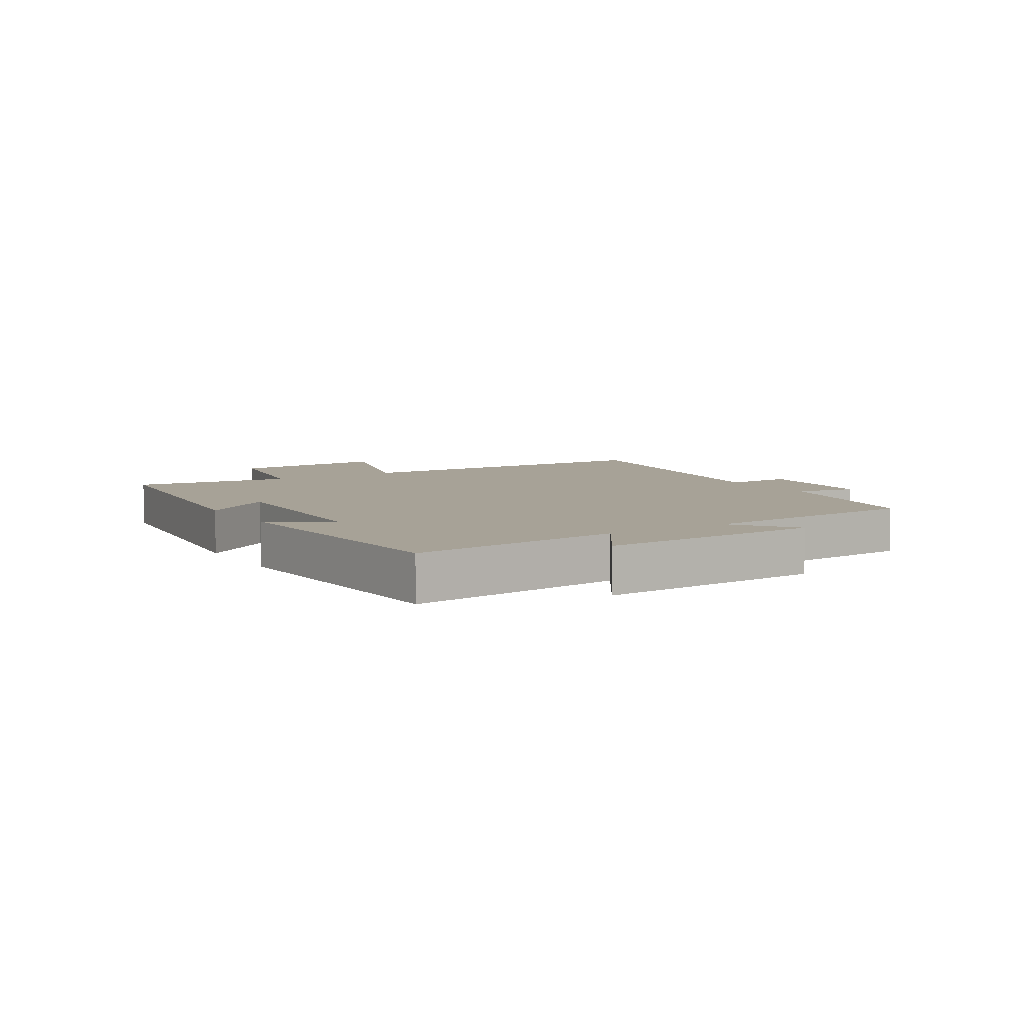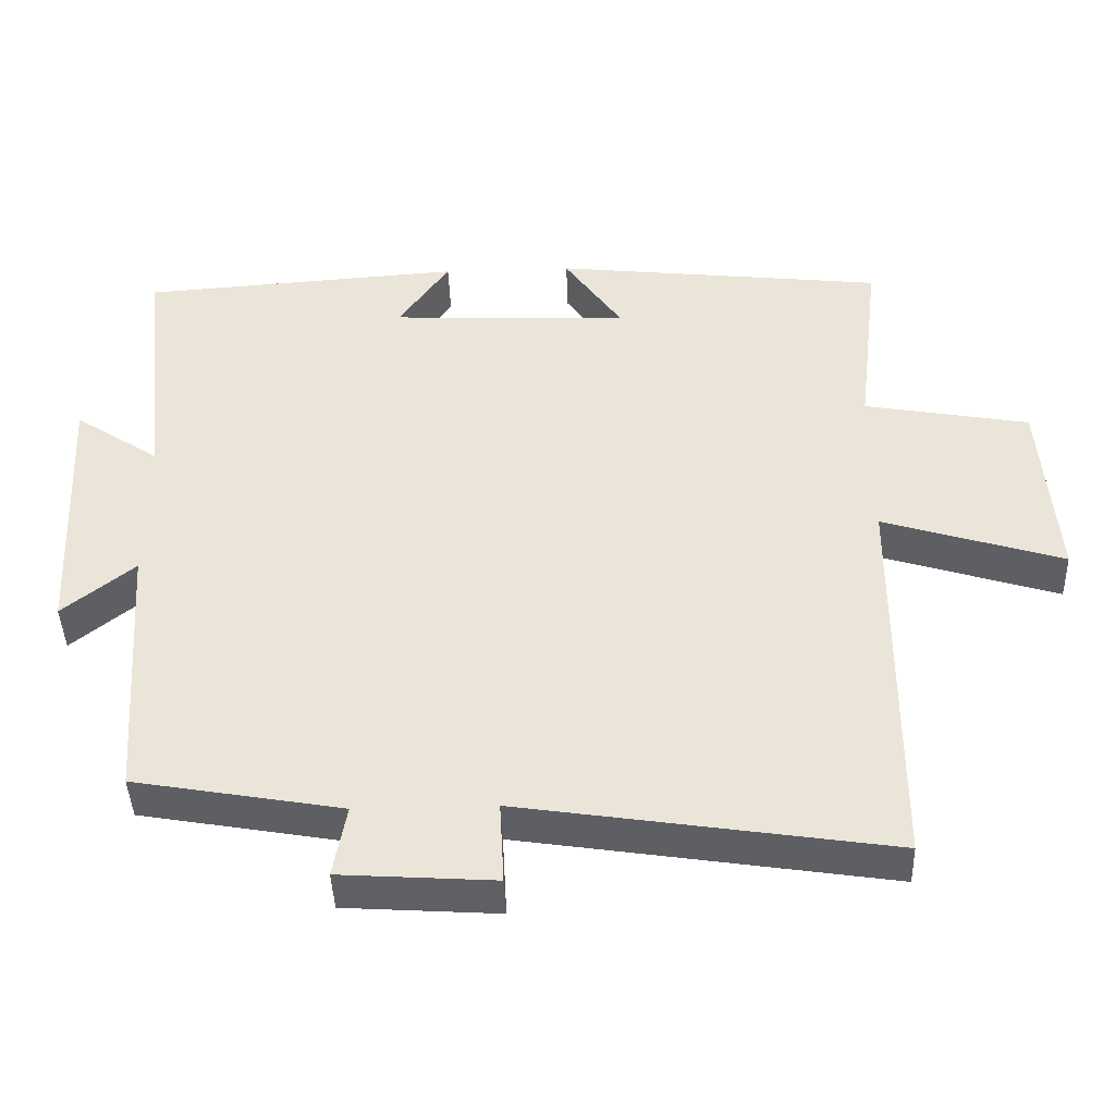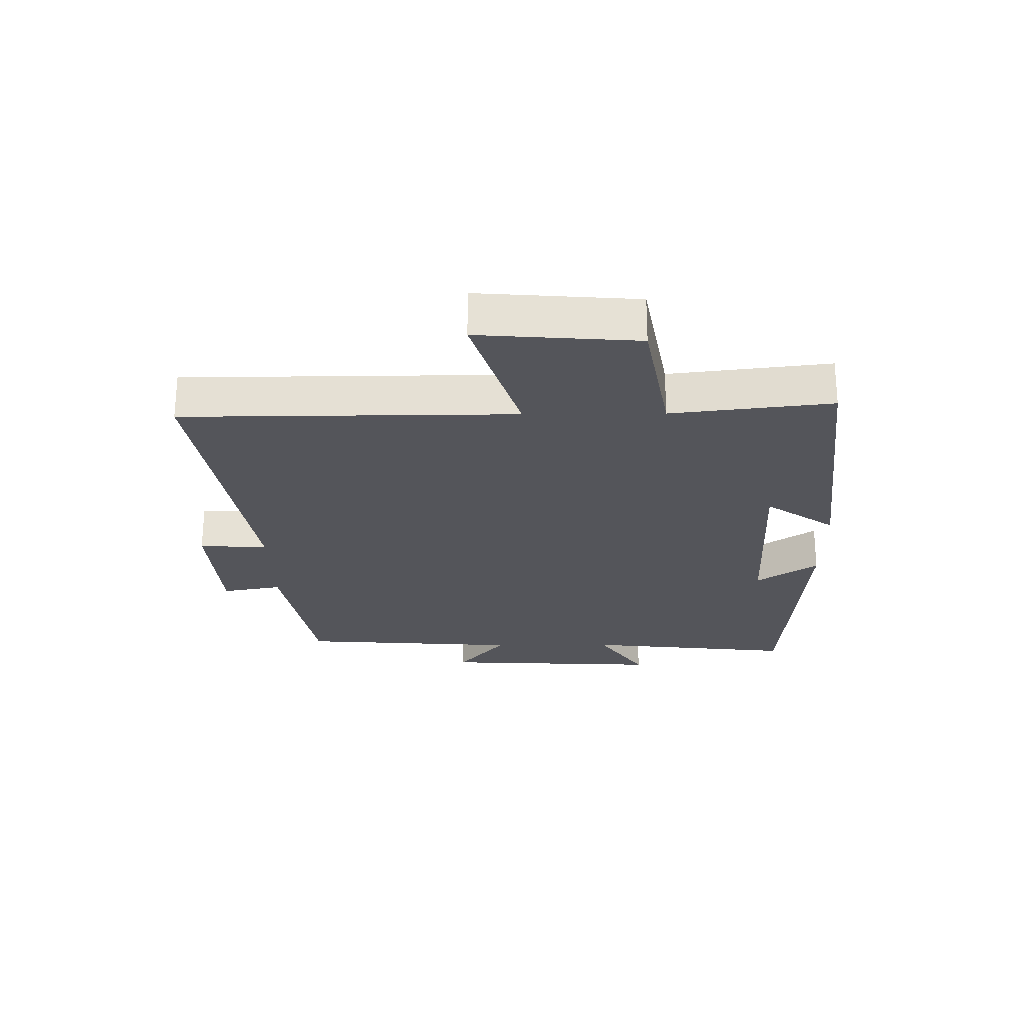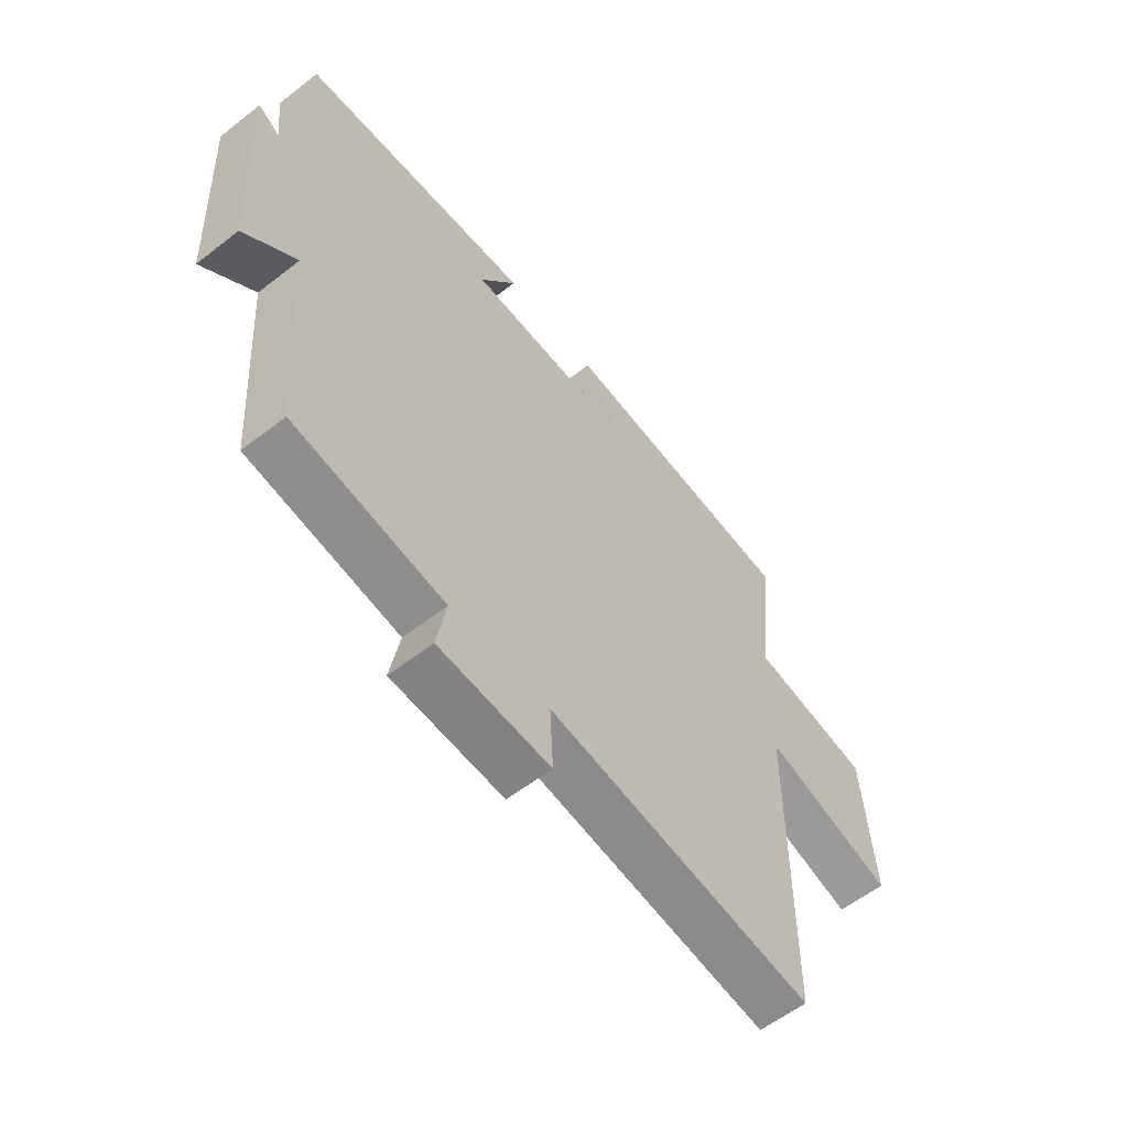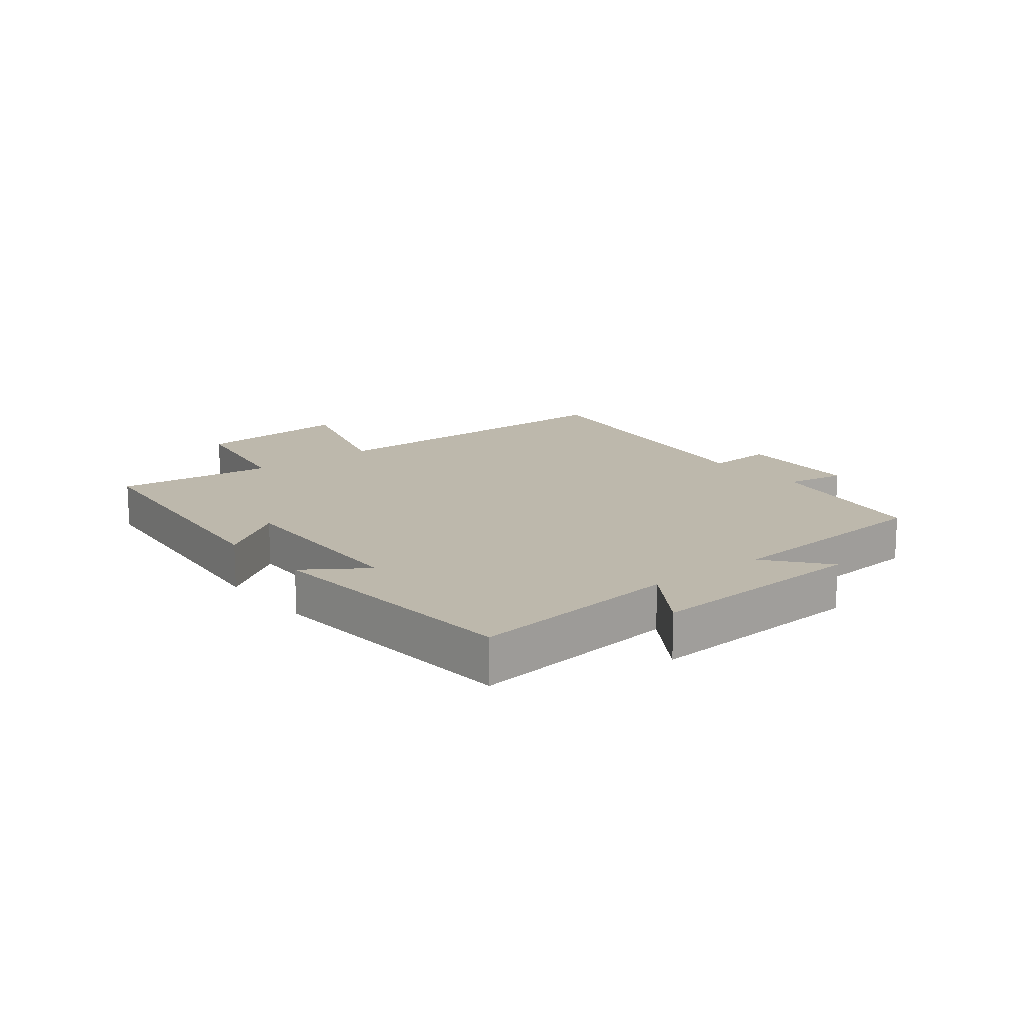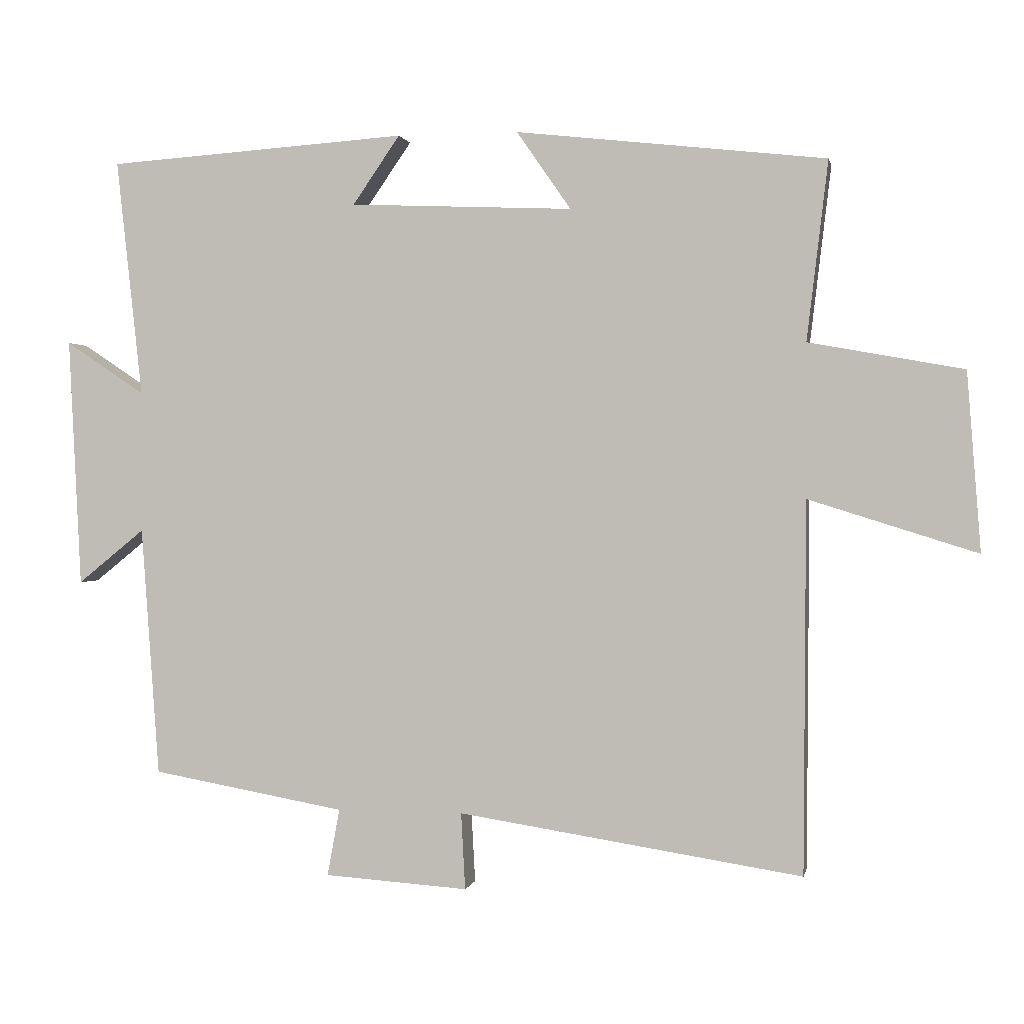
<metadata>
{"format":"obj","ext":"obj","renderer":"f3d","projection":"perspective","resolution":1024,"background":"white","views":[{"elev":6.6,"azim":58.3,"up":"+Y"},{"elev":-42.5,"azim":-178.0,"up":"+Z"},{"elev":-24.9,"azim":-89.4,"up":"+Y"},{"elev":-58.0,"azim":128.9,"up":"+Z"},{"elev":14.8,"azim":51.1,"up":"+Y"},{"elev":0.7,"azim":-168.8,"up":"+Z"}]}
</metadata>
<code>
v 0.538 0.07 0.47
v 0.5 0.07 0.123
v 0.616 0.07 0.2
v 0.598 0.07 -0.164
v 0.5 0.07 -0.085
v 0.474 0.07 -0.45
v 0.191 0.07 -0.5
v 0.209 0.07 -0.598
v -0.001 0.07 -0.612
v 0.005 0.07 -0.5
v -0.497 0.07 -0.577
v -0.5 0.07 -0.036
v -0.745 0.07 -0.113
v -0.725 0.07 0.147
v -0.5 0.07 0.188
v -0.531 0.07 0.449
v -0.079 0.07 0.5
v -0.158 0.07 0.386
v 0.168 0.07 0.4
v 0.099 0.07 0.5
v 0.538 0 0.47
v 0.5 0 0.123
v 0.616 0 0.2
v 0.598 0 -0.164
v 0.5 0 -0.085
v 0.474 0 -0.45
v 0.191 0 -0.5
v 0.209 0 -0.598
v -0.001 0 -0.612
v 0.005 0 -0.5
v -0.497 0 -0.577
v -0.5 0 -0.036
v -0.745 0 -0.113
v -0.725 0 0.147
v -0.5 0 0.188
v -0.531 0 0.449
v -0.079 0 0.5
v -0.158 0 0.386
v 0.168 0 0.4
v 0.099 0 0.5
f 19 20 1 2
f 18 19 2
f 15 16 17 18
f 15 18 2
f 12 13 14 15
f 10 11 12 15
f 10 15 2
f 7 8 9 10
f 5 6 7 10
f 5 10 2 3
f 3 4 5
f 22 21 40 39
f 22 39 38
f 38 37 36 35
f 22 38 35
f 35 34 33 32
f 35 32 31 30
f 22 35 30
f 30 29 28 27
f 30 27 26 25
f 23 22 30 25
f 25 24 23
f 1 21 22 2
f 2 22 23 3
f 3 23 24 4
f 4 24 25 5
f 5 25 26 6
f 6 26 27 7
f 7 27 28 8
f 8 28 29 9
f 9 29 30 10
f 10 30 31 11
f 11 31 32 12
f 12 32 33 13
f 13 33 34 14
f 14 34 35 15
f 15 35 36 16
f 16 36 37 17
f 17 37 38 18
f 18 38 39 19
f 19 39 40 20
f 20 40 21 1

</code>
